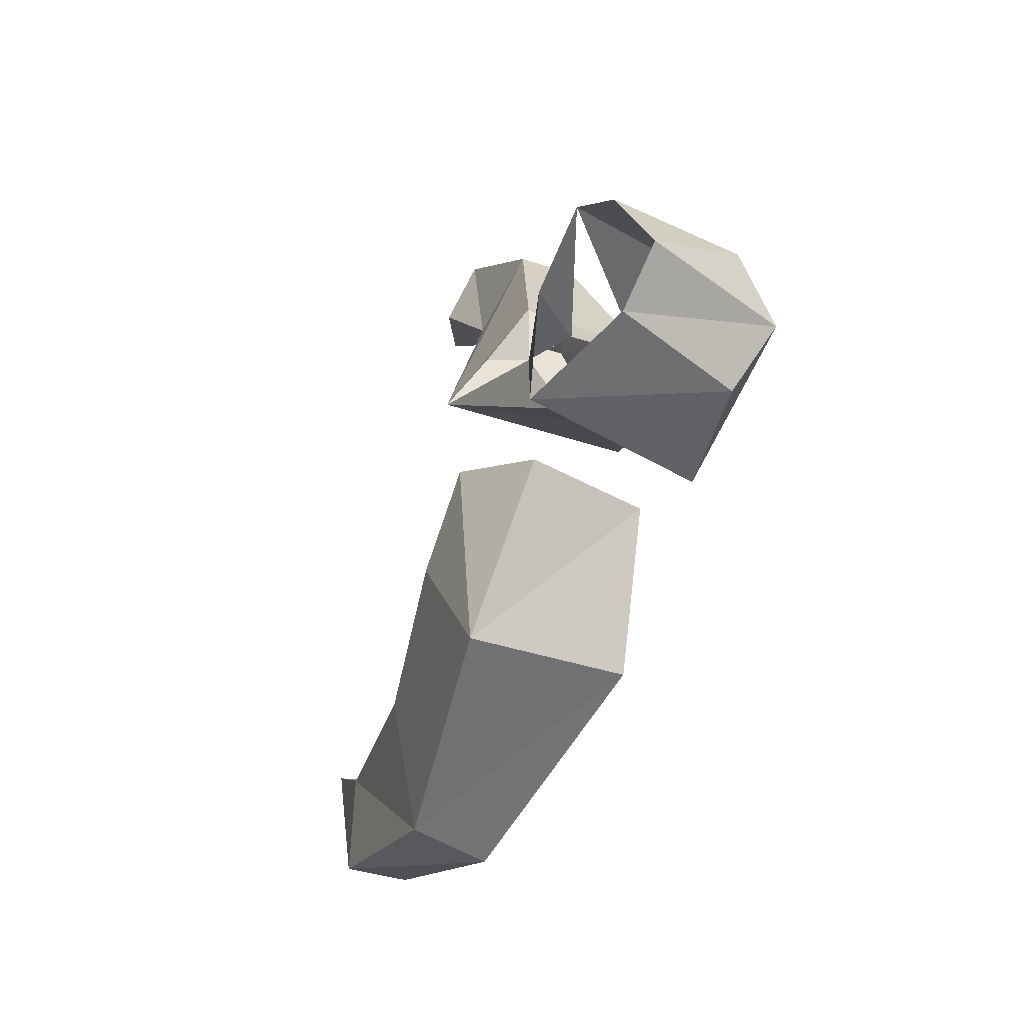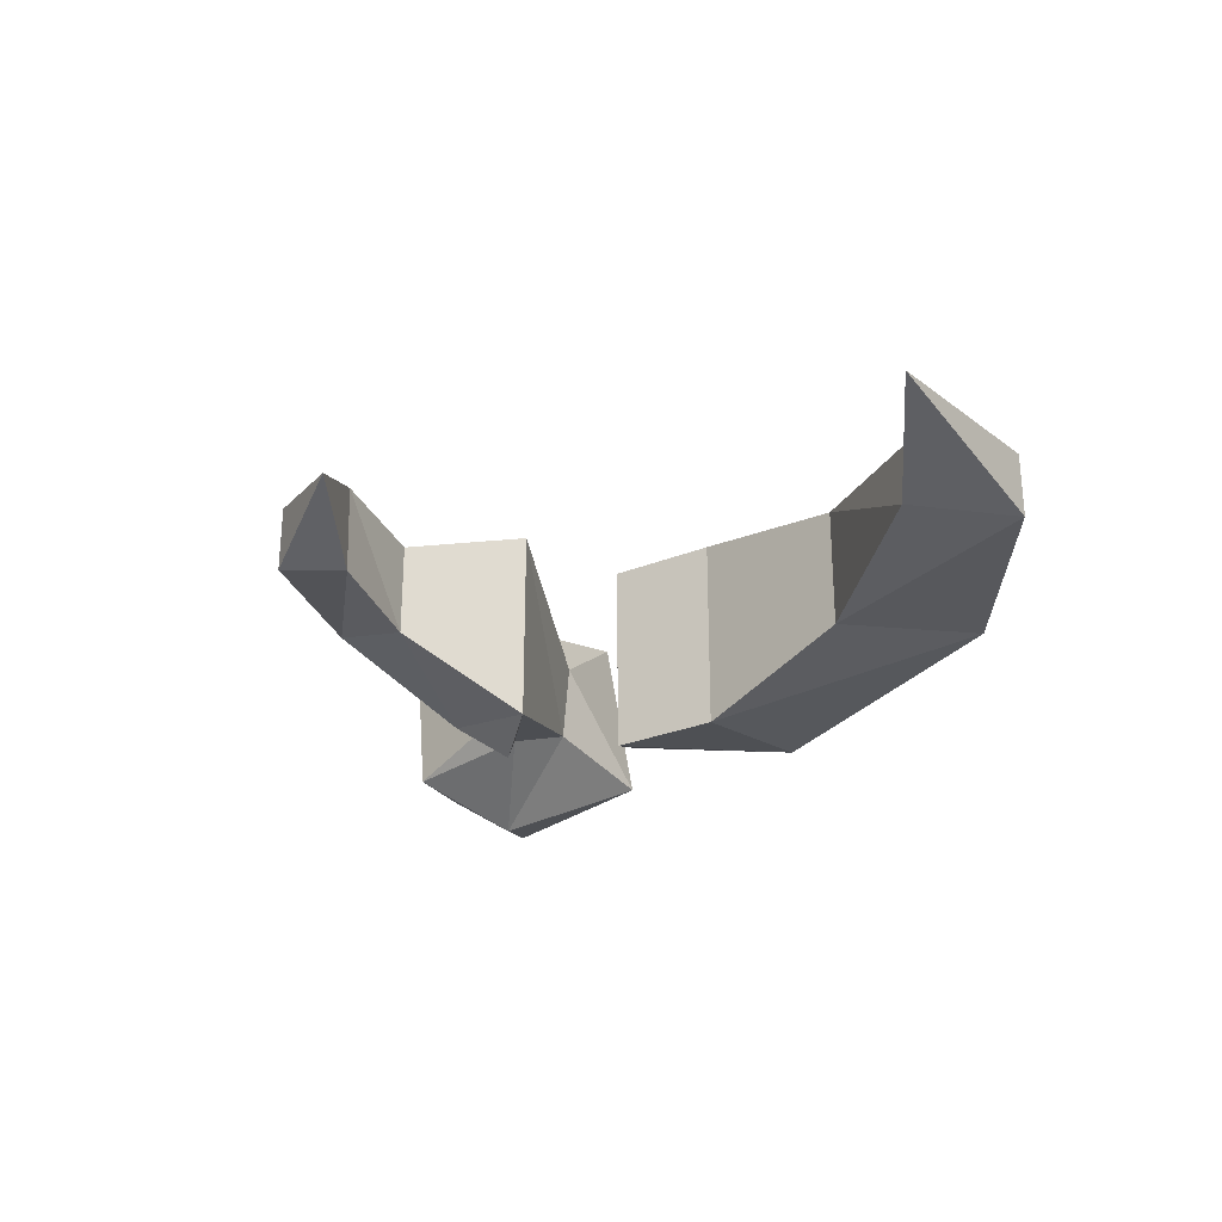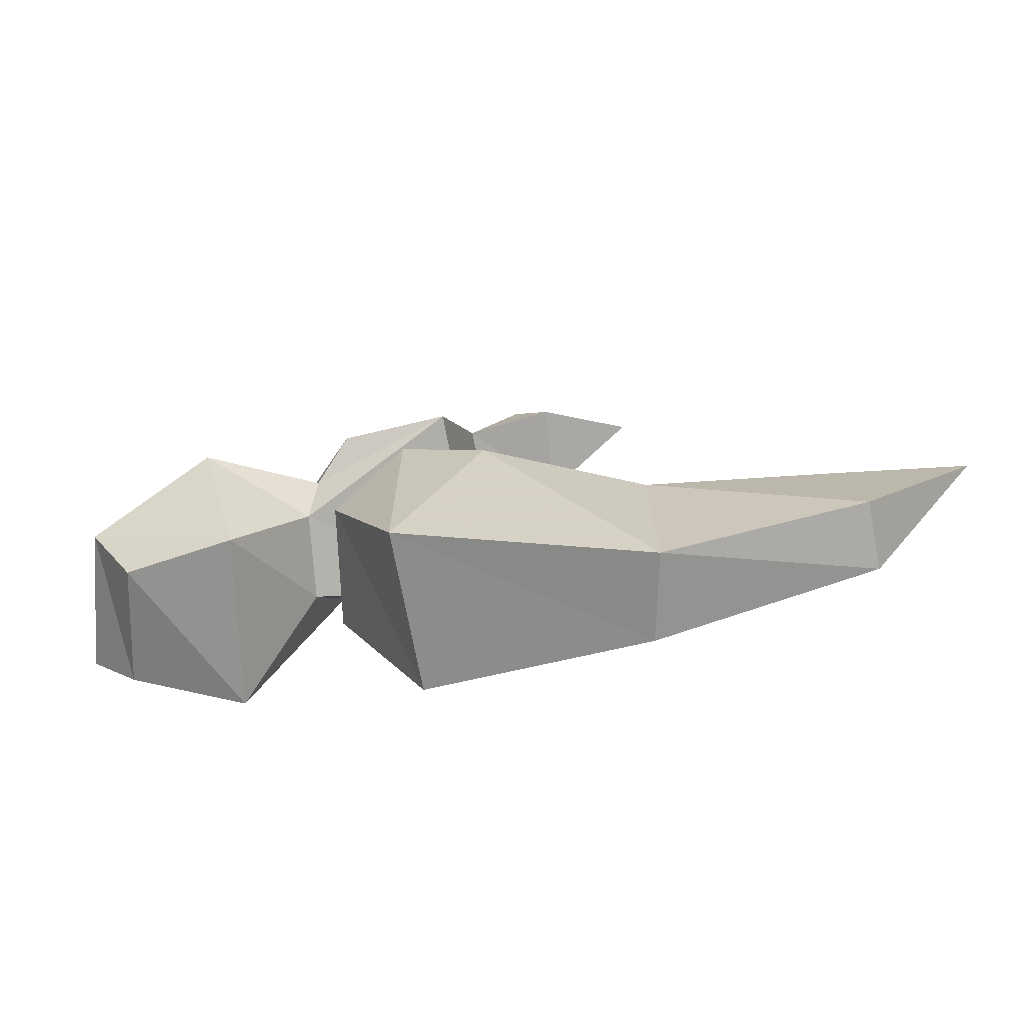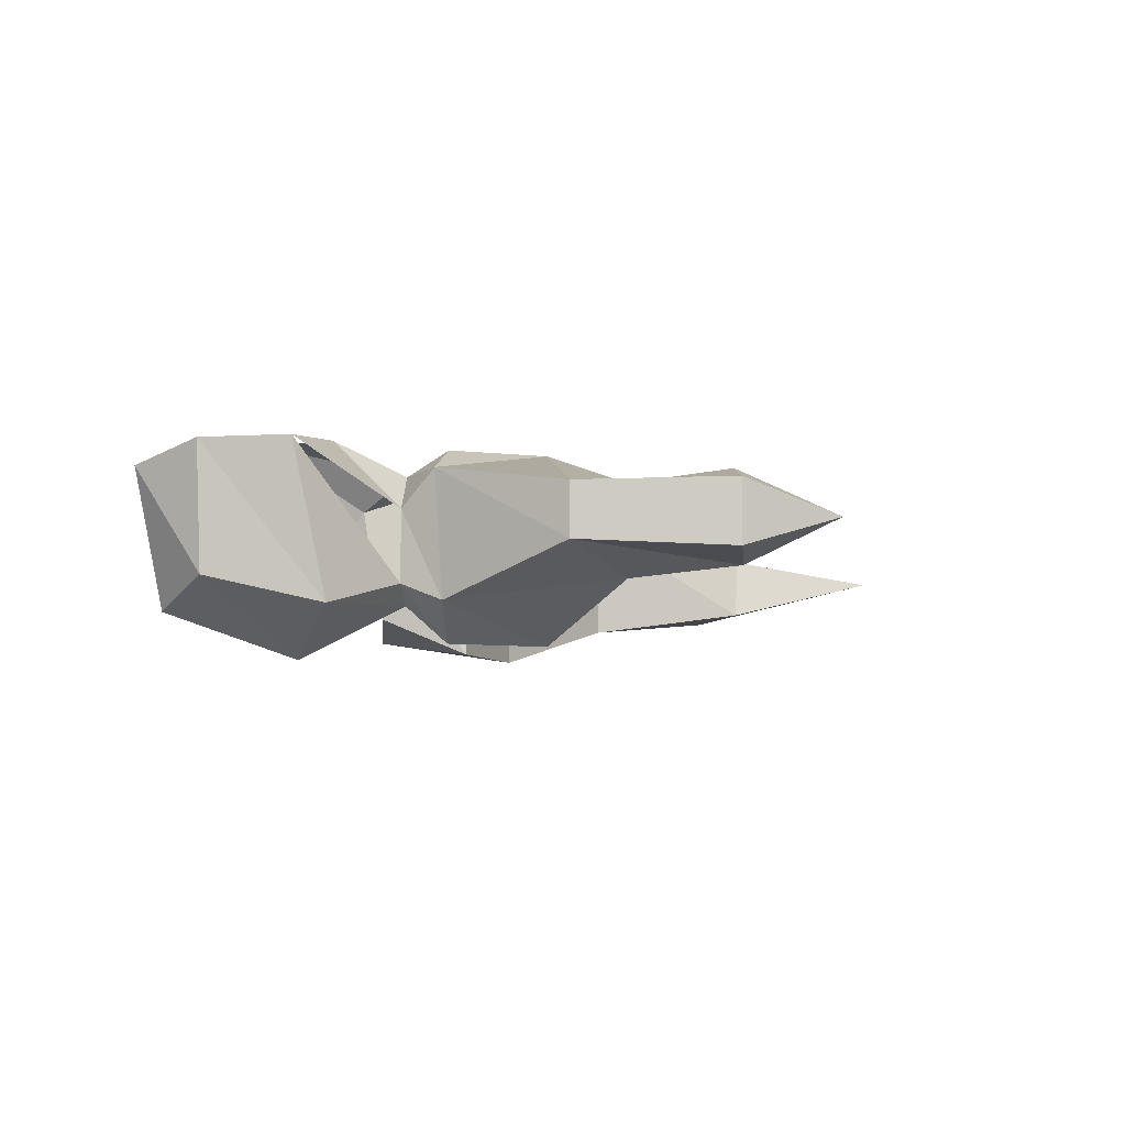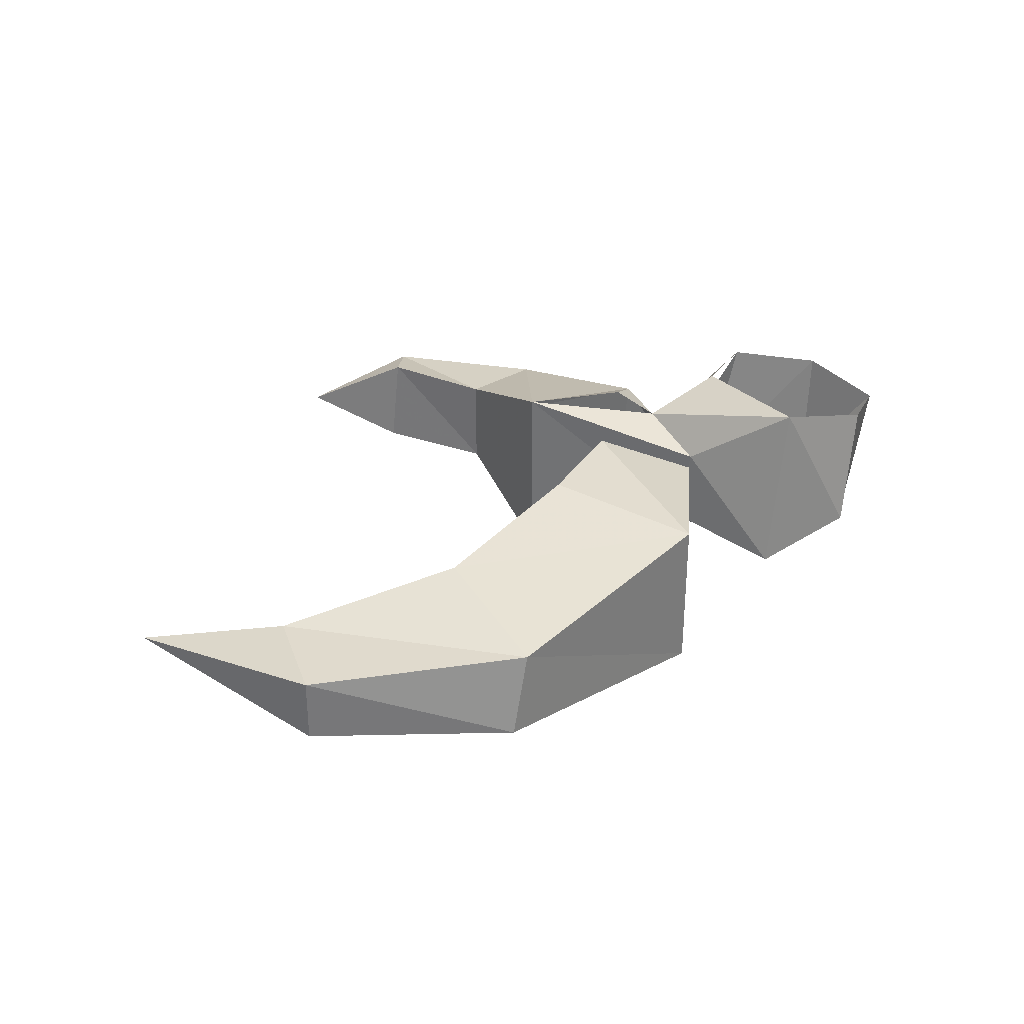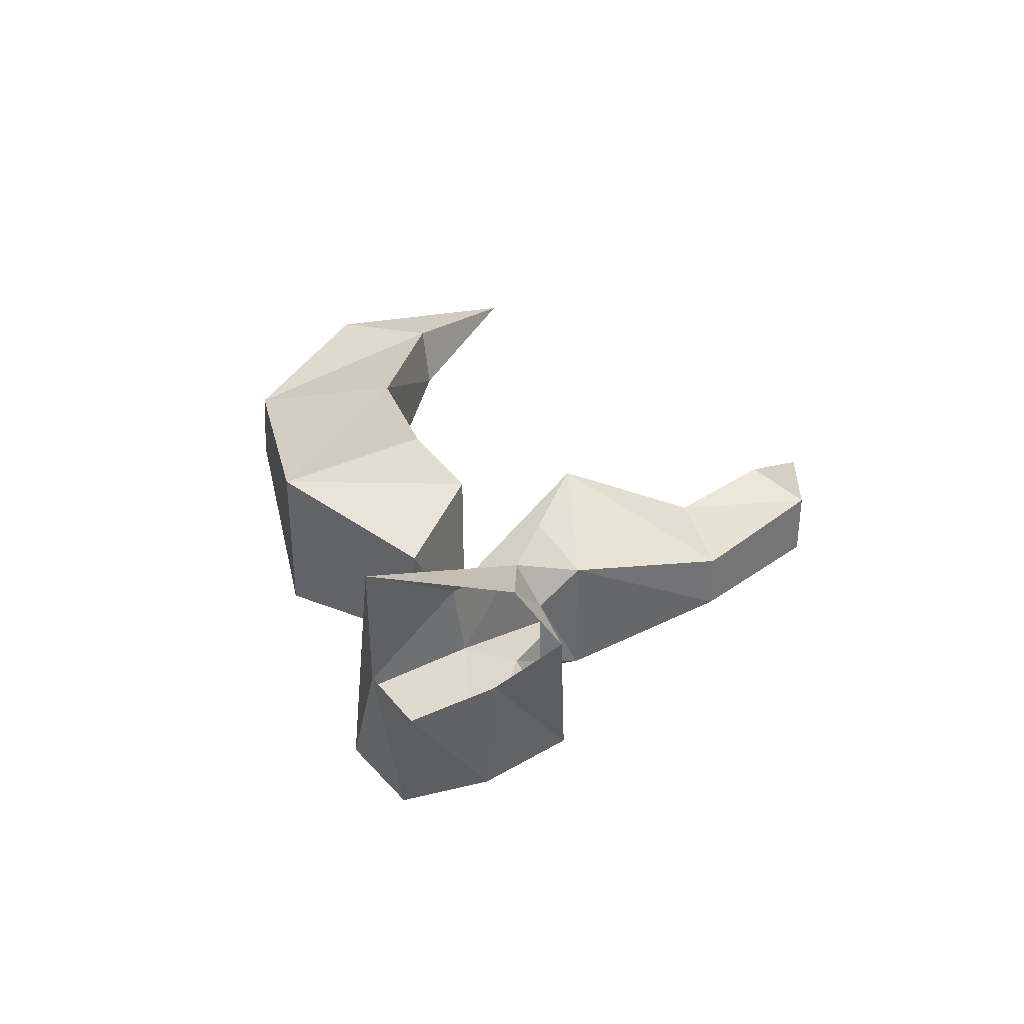
<metadata>
{"format":"obj","ext":"obj","renderer":"f3d","projection":"perspective","resolution":1024,"background":"white","views":[{"elev":-35.8,"azim":-114.2,"up":"+Z"},{"elev":-28.0,"azim":69.5,"up":"+Y"},{"elev":-73.8,"azim":11.0,"up":"+Z"},{"elev":-7.9,"azim":-28.4,"up":"+Y"},{"elev":33.2,"azim":156.8,"up":"+Y"},{"elev":34.9,"azim":-82.0,"up":"+Y"}]}
</metadata>
<code>
v -0.03906 -0.007812 -0.2109
v -0.03906 -0.1406 -0.2109
v -0.09375 -0.1328 -0.08594
v -0.1094 -0.03125 -0.07812
v -0.03125 0 -0.04688
v 0.03906 0 -0.1016
v 0.1641 -0.02344 -0.1562
v 0.1484 -0.03906 -0.2812
v 0.1641 -0.1094 -0.2891
v 0.03906 -0.1641 -0.1016
v -0.03125 -0.1641 -0.04688
v 0.1641 -0.125 -0.1562
v 0.3125 -0.1016 -0.1406
v 0.3203 -0.04688 -0.1484
v 0.3281 -0.04688 -0.2344
v 0.3281 -0.1016 -0.2344
v 0.4297 -0.07031 -0.08594
v 0.01562 -0.03906 0.1562
v 0.01562 -0.1172 0.1562
v 0 -0.1641 0.04688
v 0 0 0.04688
v -0.05469 -0.04688 0.1875
v 0.05469 -0.04688 0.2656
v 0.07812 -0.03125 0.2188
v 0.08594 -0.1094 0.2188
v -0.05469 -0.09375 0.1875
v -0.1094 -0.1328 0.07031
v -0.08594 -0.1641 0.03125
v -0.1172 -0.1328 0.01562
v -0.125 -0.1172 -0.03125
v -0.1328 -0.04688 -0.03906
v -0.1172 -0.02344 0.01562
v -0.2031 0.01562 -0.1016
v -0.1875 0 0.02344
v -0.1328 -0.05469 0.03906
v -0.1172 -0.02344 0.07031
v -0.08594 0 0.03125
v 0.05469 -0.1016 0.2656
v 0.1562 -0.07031 0.2578
v -0.1328 -0.1172 0.03906
v -0.2109 -0.1406 0.07031
v -0.2031 -0.1797 -0.007812
v -0.1797 -0.1328 -0.1172
v -0.2734 -0.1172 -0.1016
v -0.2969 -0.01562 -0.07812
v -0.3047 -0.1406 -0.05469
v -0.3359 -0.02344 -0.03906
v -0.2969 -0.1172 0.01562
v -0.3047 -0.007812 0.02344
v -0.2422 -0.007812 0.07031
f 1 2 3
f 1 3 4
f 1 4 5
f 1 5 6
f 1 6 7
f 1 7 8
f 1 8 2
f 2 8 9
f 2 9 10
f 2 10 11
f 2 11 3
f 6 10 12
f 6 12 7
f 7 12 13
f 7 13 14
f 7 14 8
f 8 14 15
f 8 15 9
f 9 15 16
f 9 16 12
f 9 12 10
f 16 13 12
f 13 16 17
f 13 17 14
f 14 17 15
f 15 17 16
f 18 19 20
f 18 20 21
f 18 21 22
f 18 22 23
f 18 23 24
f 18 24 19
f 19 24 25
f 19 25 26
f 19 26 27
f 19 27 20
f 20 27 28
f 37 36 21
f 21 36 22
f 22 36 26
f 22 26 38
f 22 38 23
f 23 38 39
f 23 39 24
f 24 39 25
f 25 39 38
f 25 38 26
f 26 36 27
f 3 11 4
f 4 11 5
f 5 11 10
f 5 10 6
f 20 28 29
f 20 29 30
f 20 30 21
f 21 30 31
f 21 31 32
f 32 31 33
f 32 33 34
f 32 34 35
f 29 40 41
f 29 41 42
f 29 42 30
f 30 42 43
f 30 43 31
f 31 43 33
f 33 43 44
f 33 44 45
f 45 44 46
f 45 46 47
f 47 46 48
f 47 48 49
f 49 48 41
f 49 41 50
f 50 41 40
f 35 34 50
f 42 41 48
f 42 48 46
f 42 46 43
f 43 46 44
f 32 35 36
f 32 36 37
f 27 36 35
f 27 35 40
f 27 40 28
f 28 40 29

</code>
